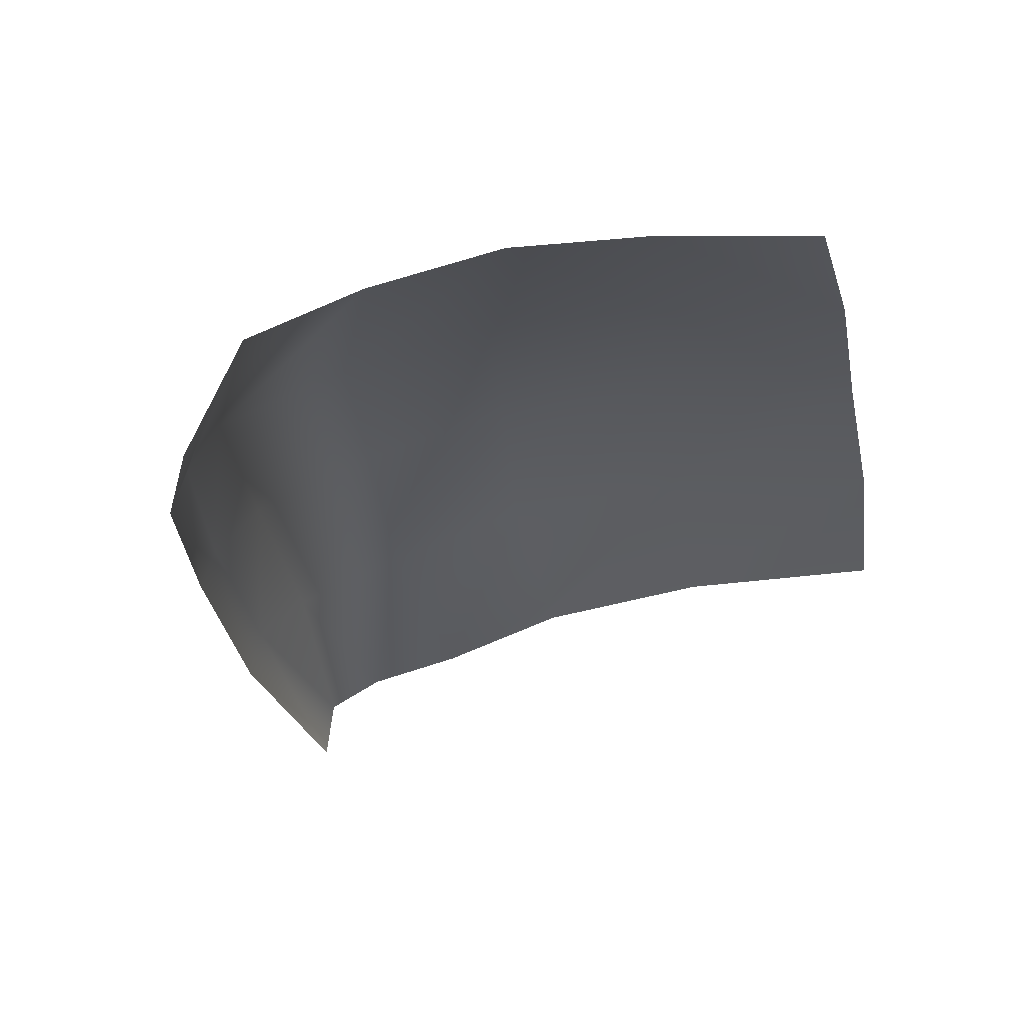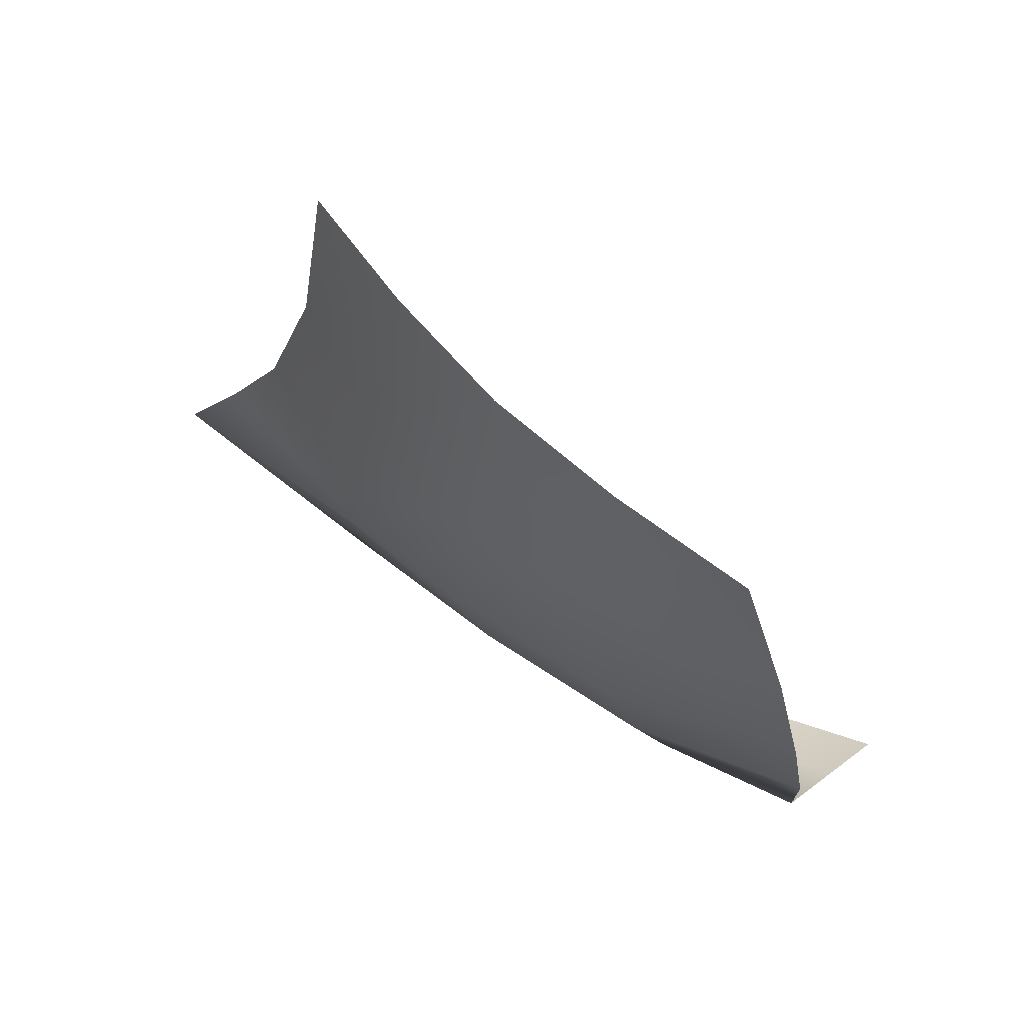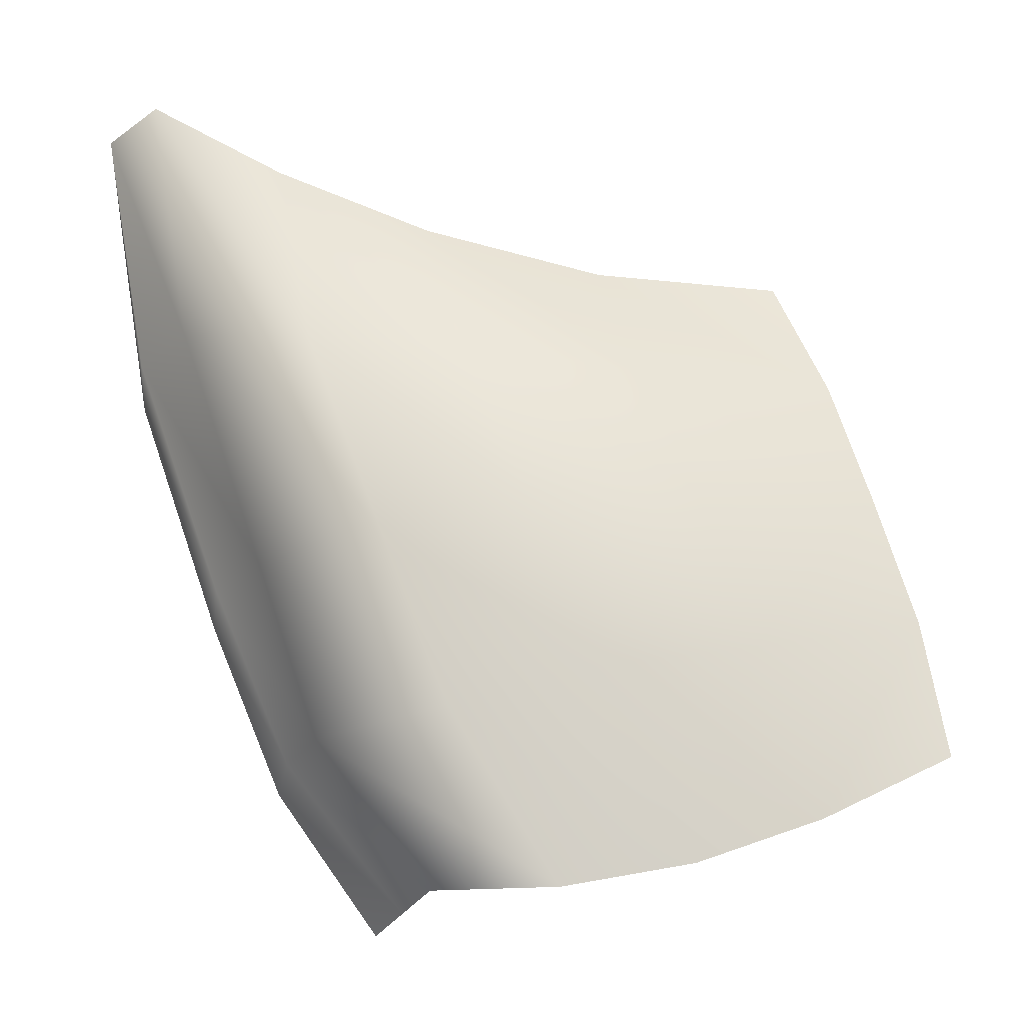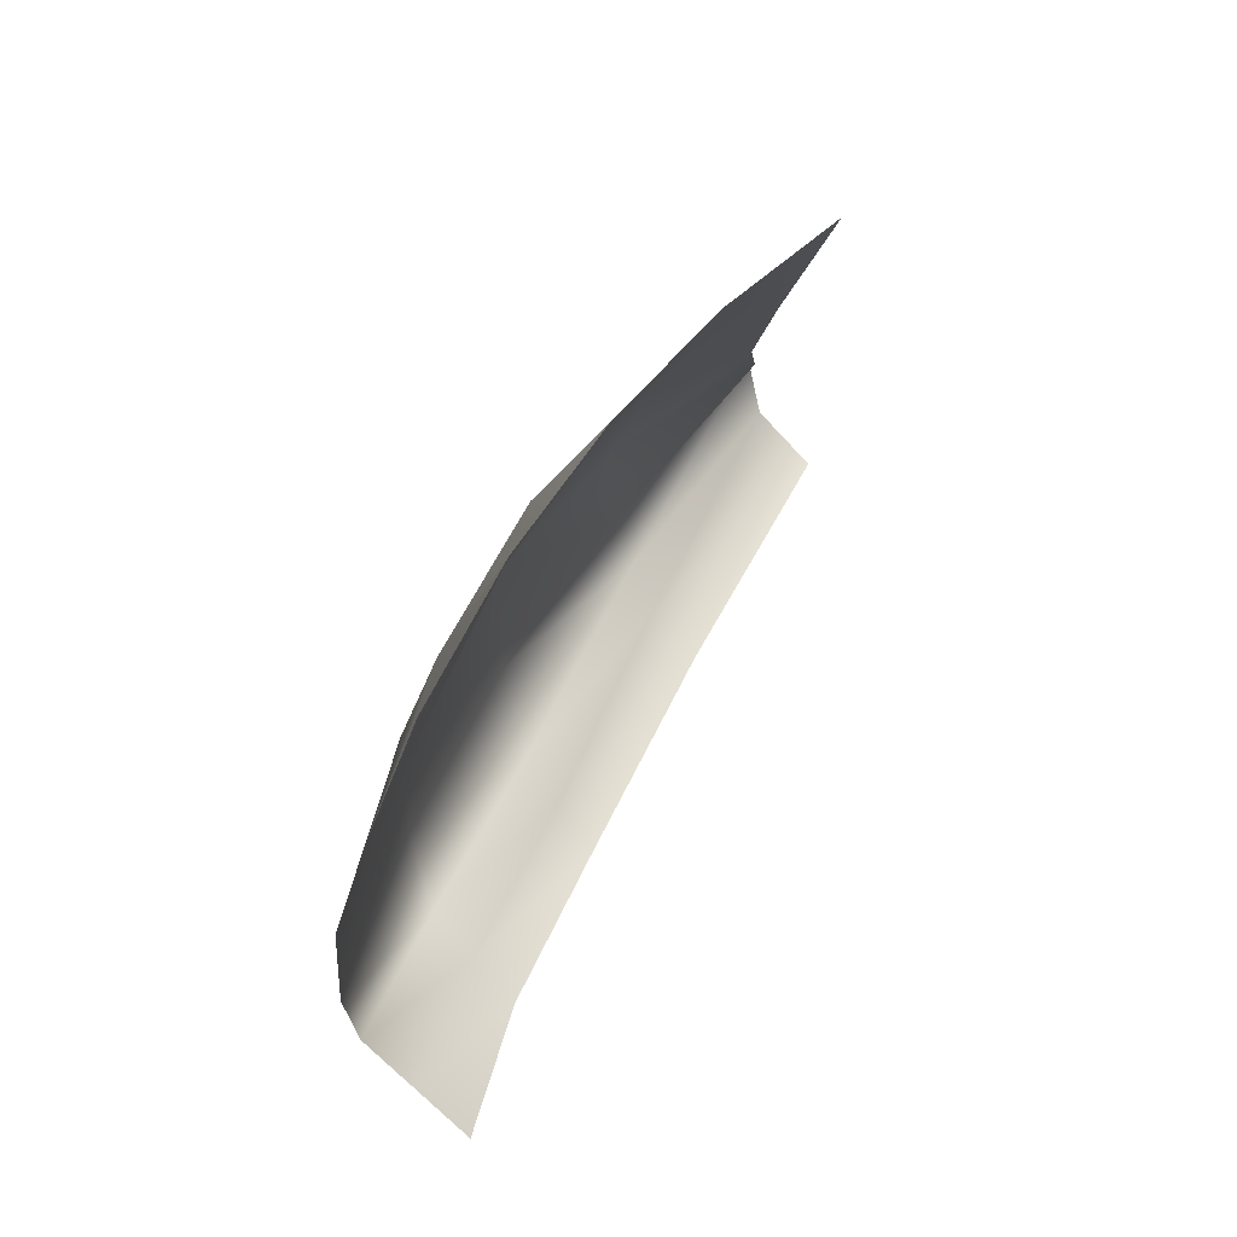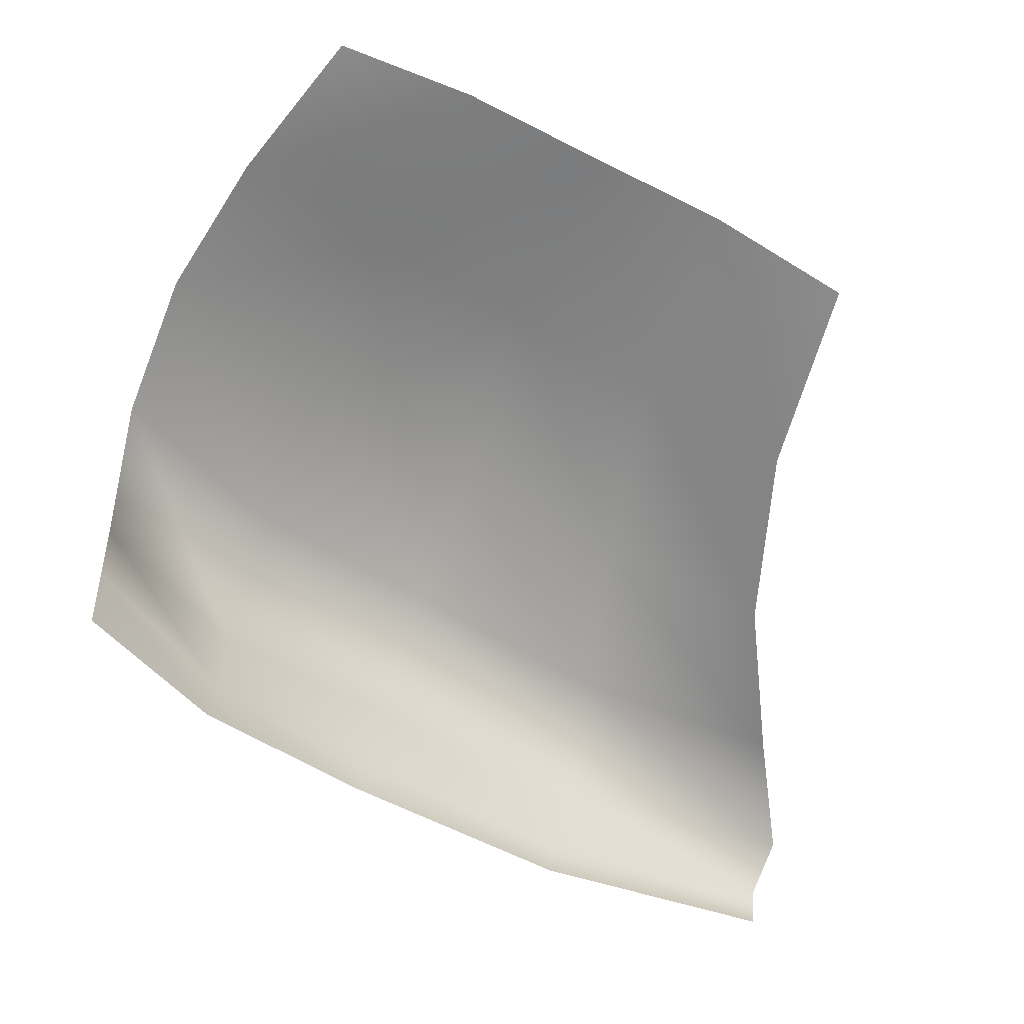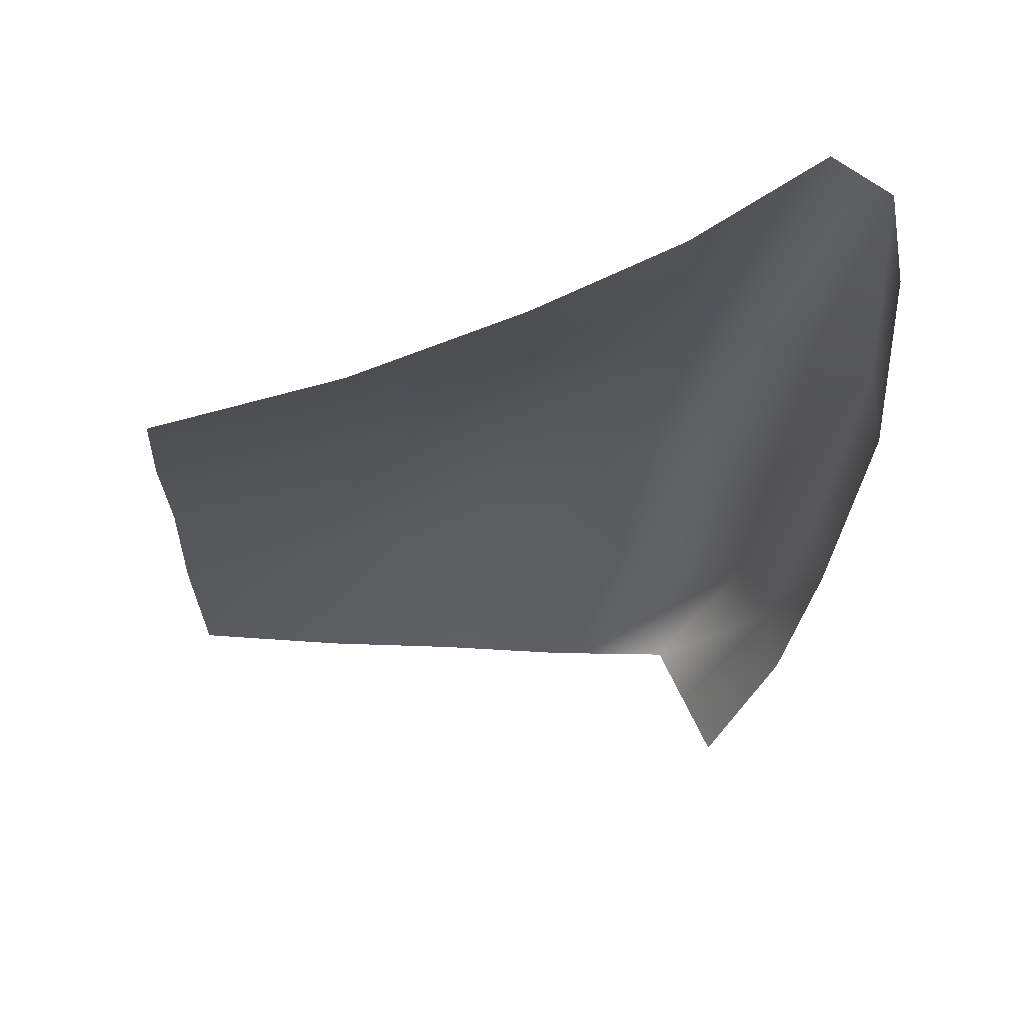
<metadata>
{"format":"obj","ext":"obj","renderer":"f3d","projection":"perspective","resolution":1024,"background":"white","views":[{"elev":-43.7,"azim":-64.1,"up":"+Y"},{"elev":74.7,"azim":-122.3,"up":"+Z"},{"elev":51.7,"azim":-90.3,"up":"+Y"},{"elev":69.7,"azim":-45.5,"up":"+Z"},{"elev":-75.5,"azim":-12.1,"up":"+Y"},{"elev":-13.2,"azim":104.1,"up":"+Y"}]}
</metadata>
<code>
g BagRow1Awning1
v -2032 -1388 -2121
v -2105 -1410 -2108
v -2102 -1391 -2107
v -2030 -1366 -2120
v -2169 -1418 -2082
v -2172 -1435 -2084
v -2168 -1406 -2068
v -2100 -1380 -2093
v -2025 -1356 -2105
v -2219 -1423 -2050
v -2218 -1437 -2059
v -2256 -1458 -2025
v -2258 -1441 -2017
v -2219 -1453 -2063
v -2255 -1475 -2034
f 15 12 14
f 11 14 12
f 14 11 6
f 5 6 11
f 6 5 2
f 3 2 5
f 2 3 1
f 4 1 3
f 9 4 8
f 3 8 4
f 8 3 7
f 5 7 3
f 7 5 10
f 11 10 5
f 10 11 13
f 12 13 11
v -2168 -1406 -2068
v -2219 -1423 -2050
v -2214 -1413 -2012
v -2106 -1378 -2009
v -2055 -1380 -2019
v -2040 -1370 -2066
v -2258 -1439 -1980
v -2025 -1356 -2105
v -2100 -1380 -2093
v -2103 -1378 -2054
v -2258 -1441 -2017
v -2252 -1436 -1941
v -2163 -1393 -2032
v -2205 -1405 -1969
v -2156 -1386 -1989
v -2238 -1436 -1904
v -2195 -1411 -1922
v -2180 -1421 -1872
v -2218 -1435 -1865
v -2140 -1411 -1883
v -2150 -1394 -1938
v -2100 -1406 -1893
v -2107 -1390 -1952
v -2062 -1393 -1965
v -2058 -1405 -1908
f 37 40 39
f 35 37 38
f 39 38 37
f 38 39 20
f 33 31 34
f 31 33 32
f 35 32 33
f 32 35 36
f 38 36 35
f 36 38 19
f 20 19 38
f 19 20 21
f 32 27 31
f 27 32 29
f 36 29 32
f 29 36 30
f 19 30 36
f 30 19 25
f 21 25 19
f 25 21 23
f 22 27 18
f 29 18 27
f 18 29 28
f 30 28 29
f 28 30 25
f 26 22 17
f 18 17 22
f 17 18 16
f 28 16 18
f 16 28 24
f 25 24 28
f 24 25 23

</code>
